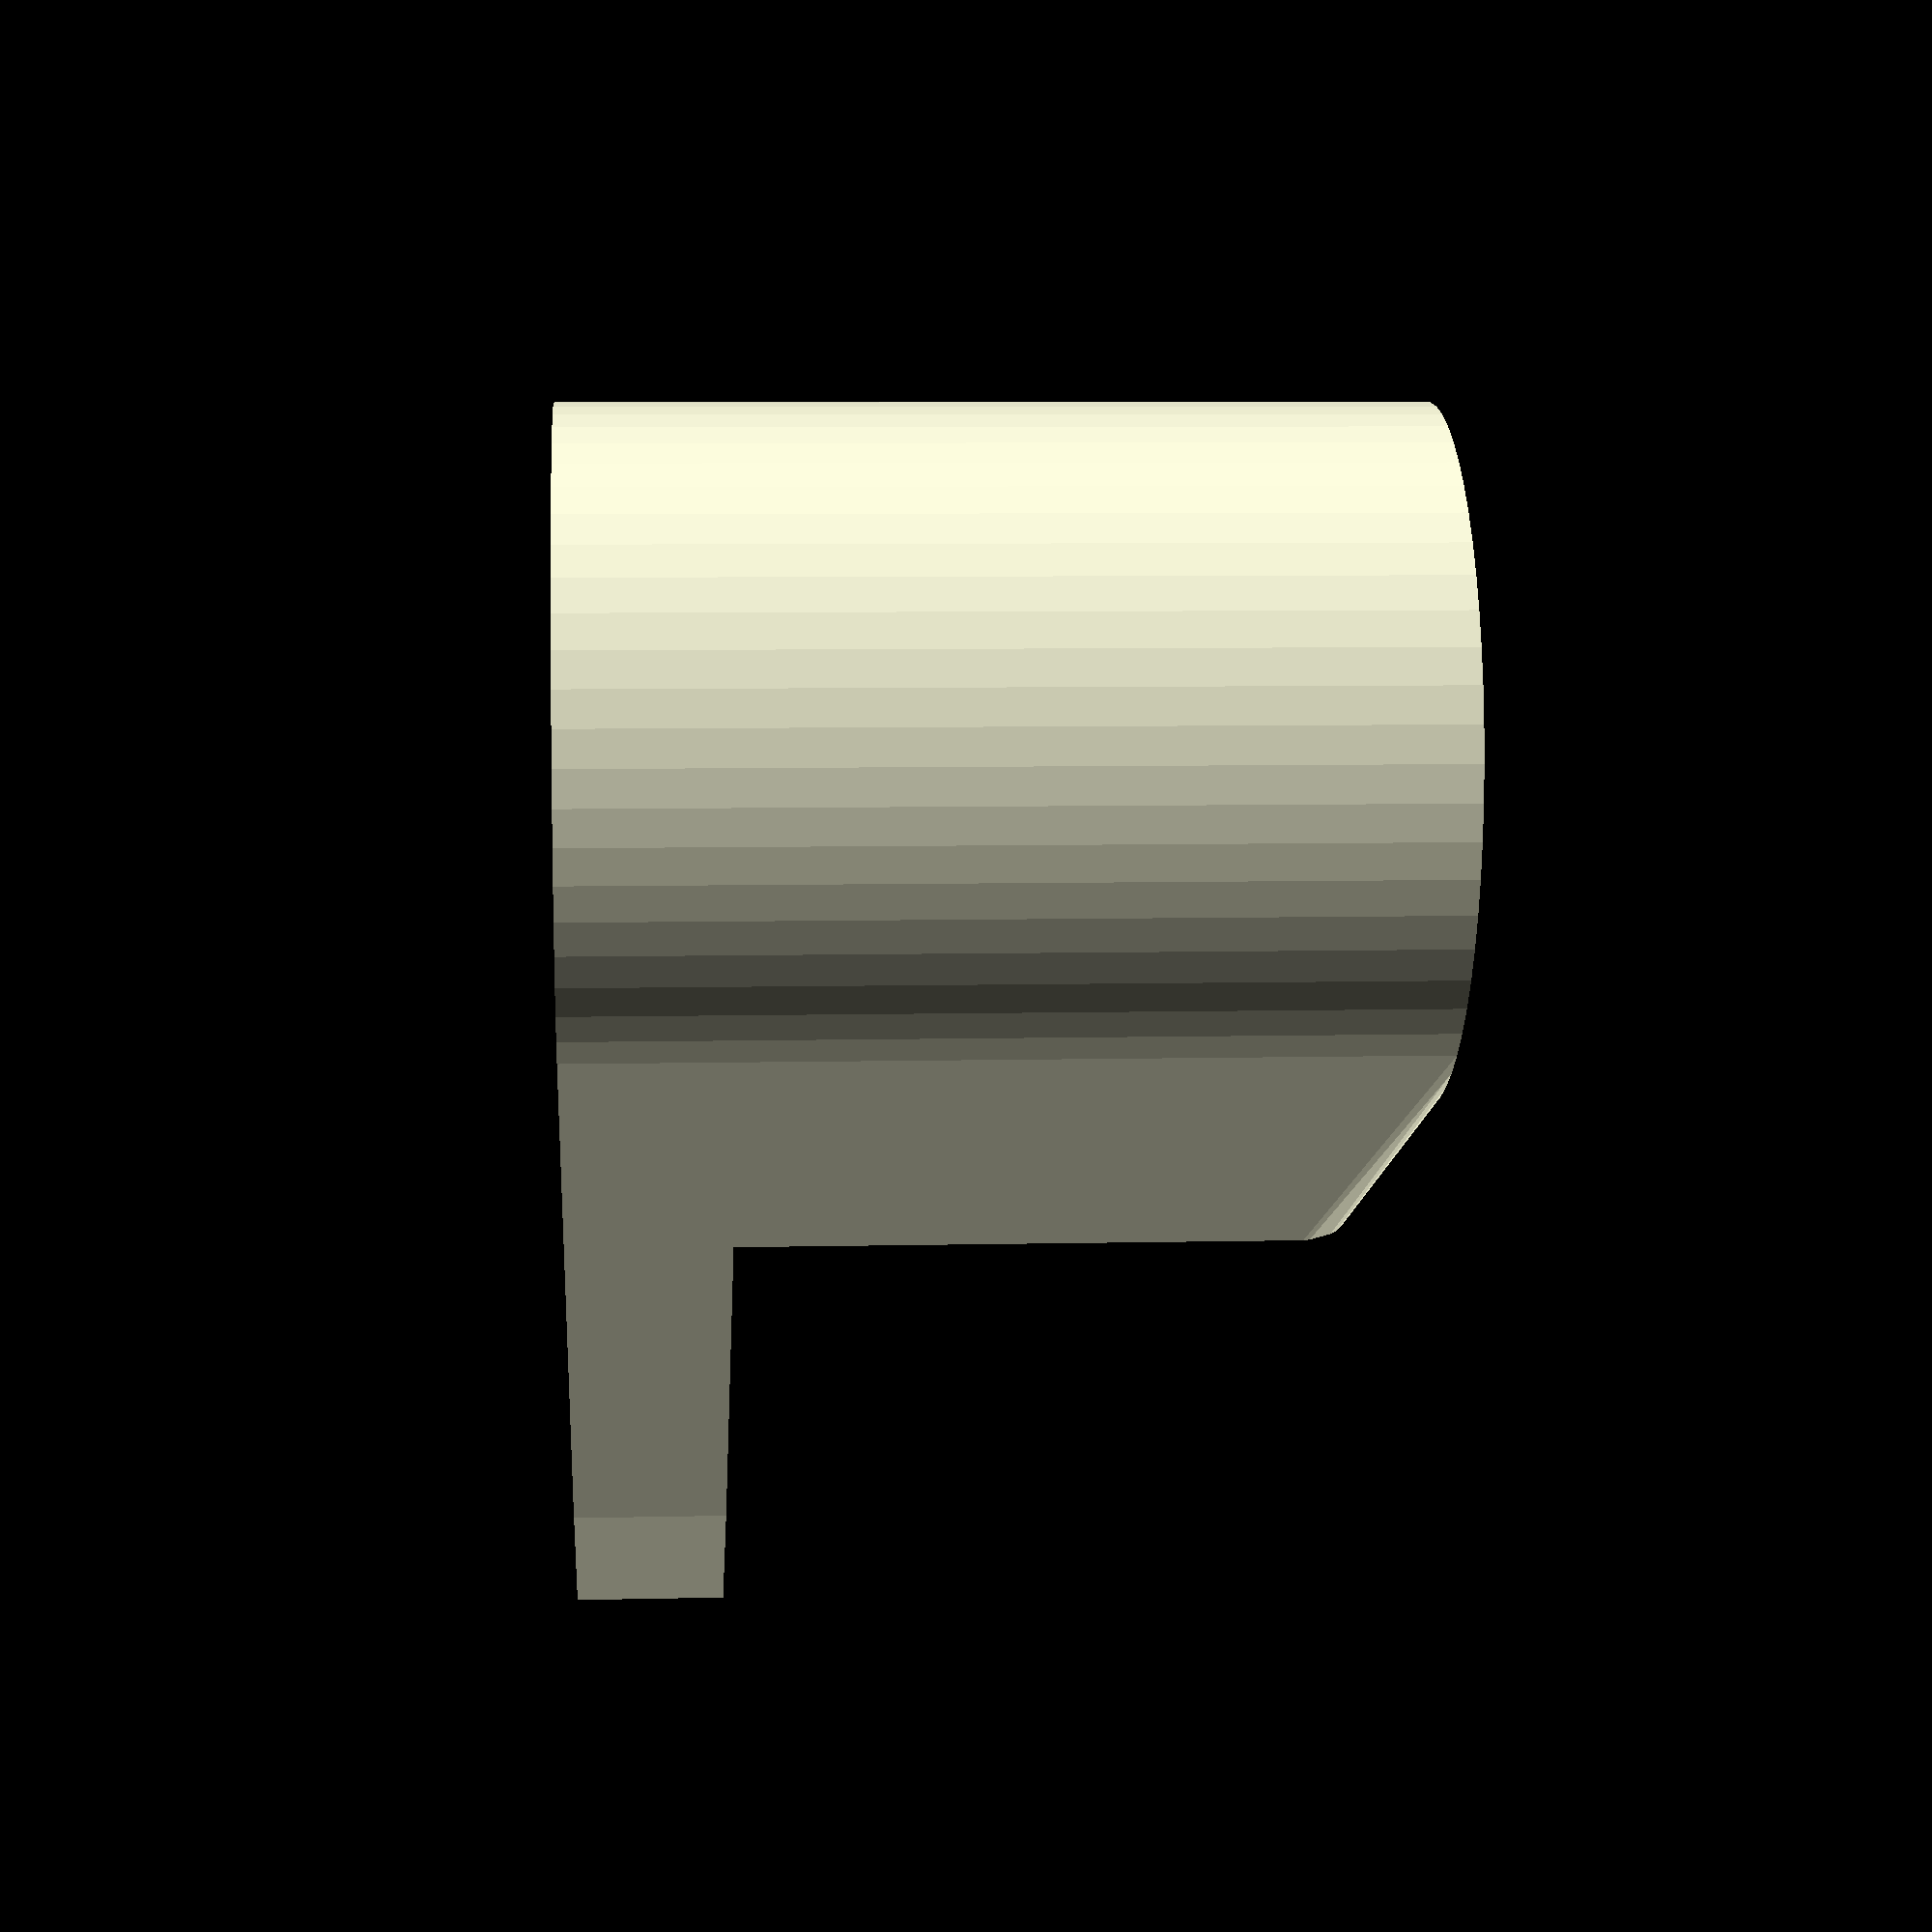
<openscad>
// 2020 holder for Y

rotate([0,180,0])y_rod_holder(rod=8);

module y_rod_holder(rod=8) {
  difference() {
    union() {
      hull() {
        cylinder(r=(rod/2)+0.1+2, h = 15, $fn=60);
        translate([0,-20,10])rotate([90,0,0])cube([15,10,5],center=true);
      }
    }
    translate([0,-12-(rod/2),0])cylinder(r=5.1/2,h=15,$fn=60);
    translate([0,0,3])cylinder(r=(rod/2)+0.1, h = 15, $fn=60);
    translate([0,-12-(rod/2),2]) color("red") cube([20,20,20],center=true);
  }
}

</openscad>
<views>
elev=353.0 azim=303.1 roll=266.1 proj=p view=wireframe
</views>
